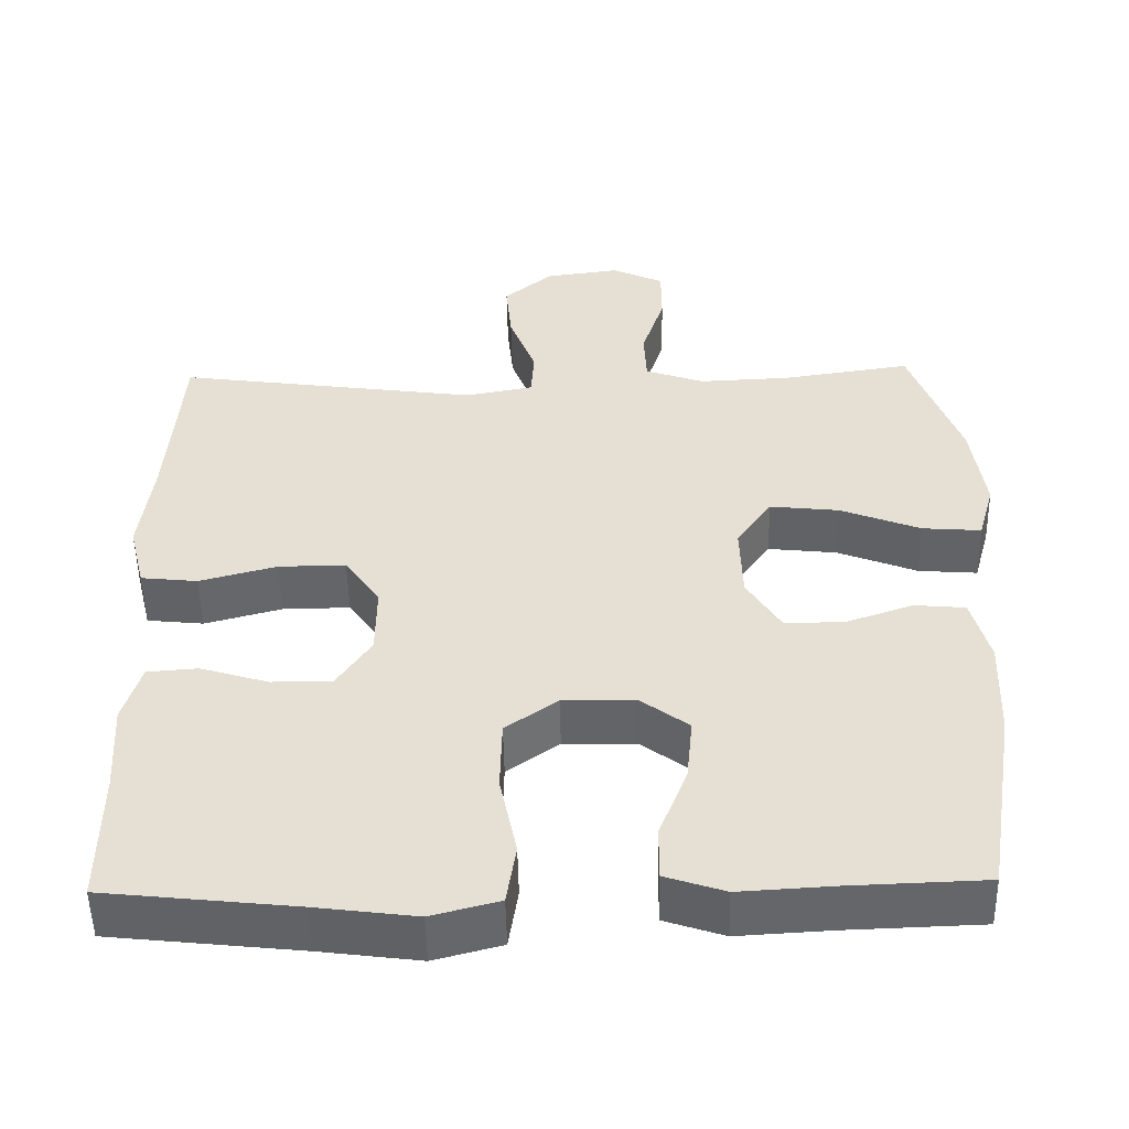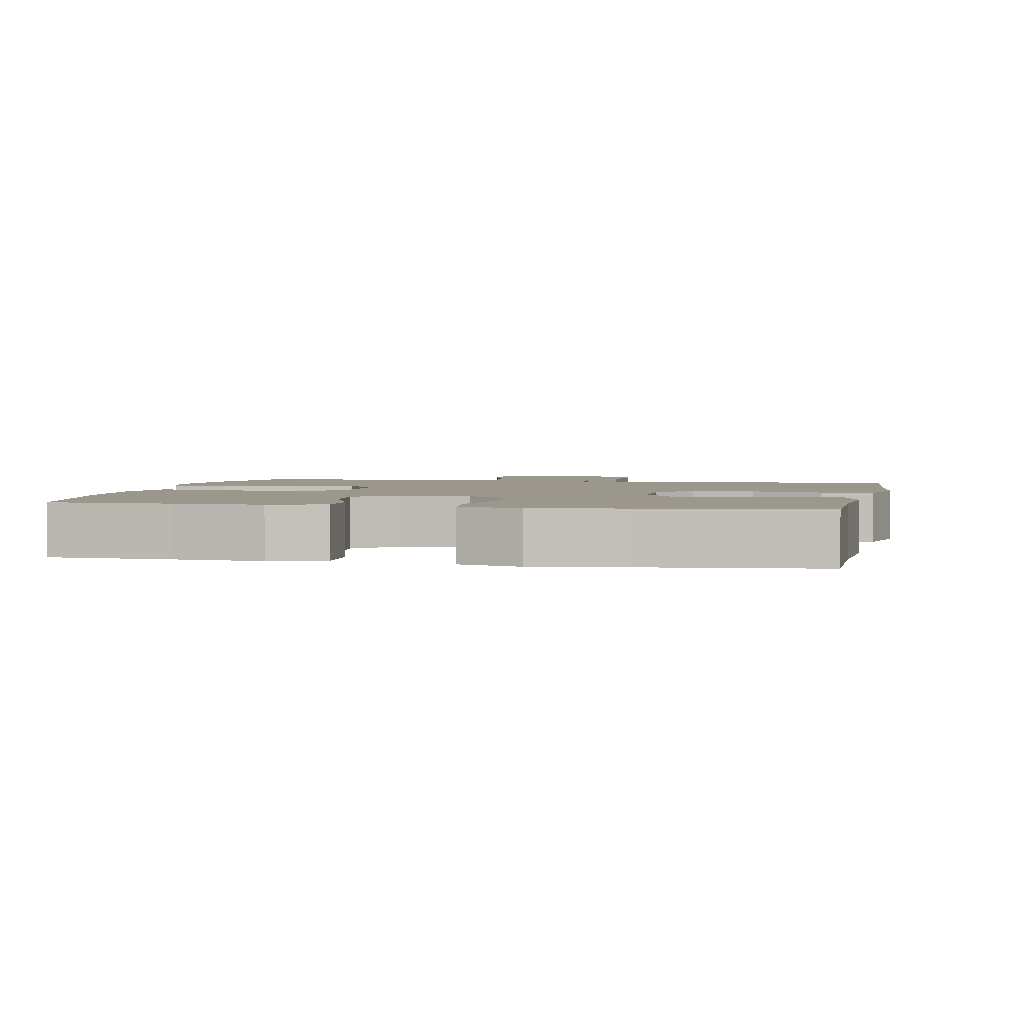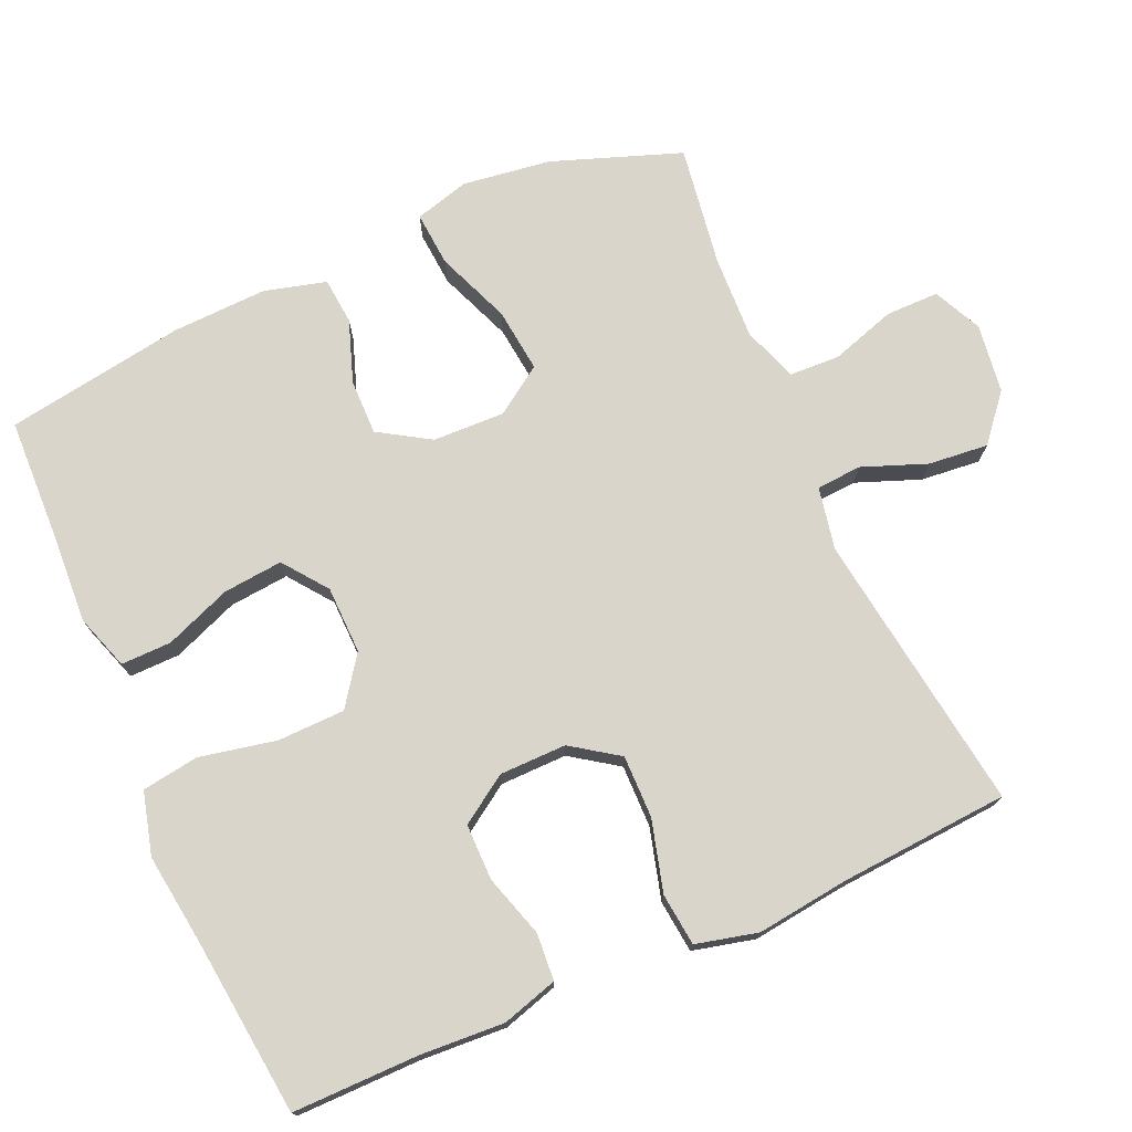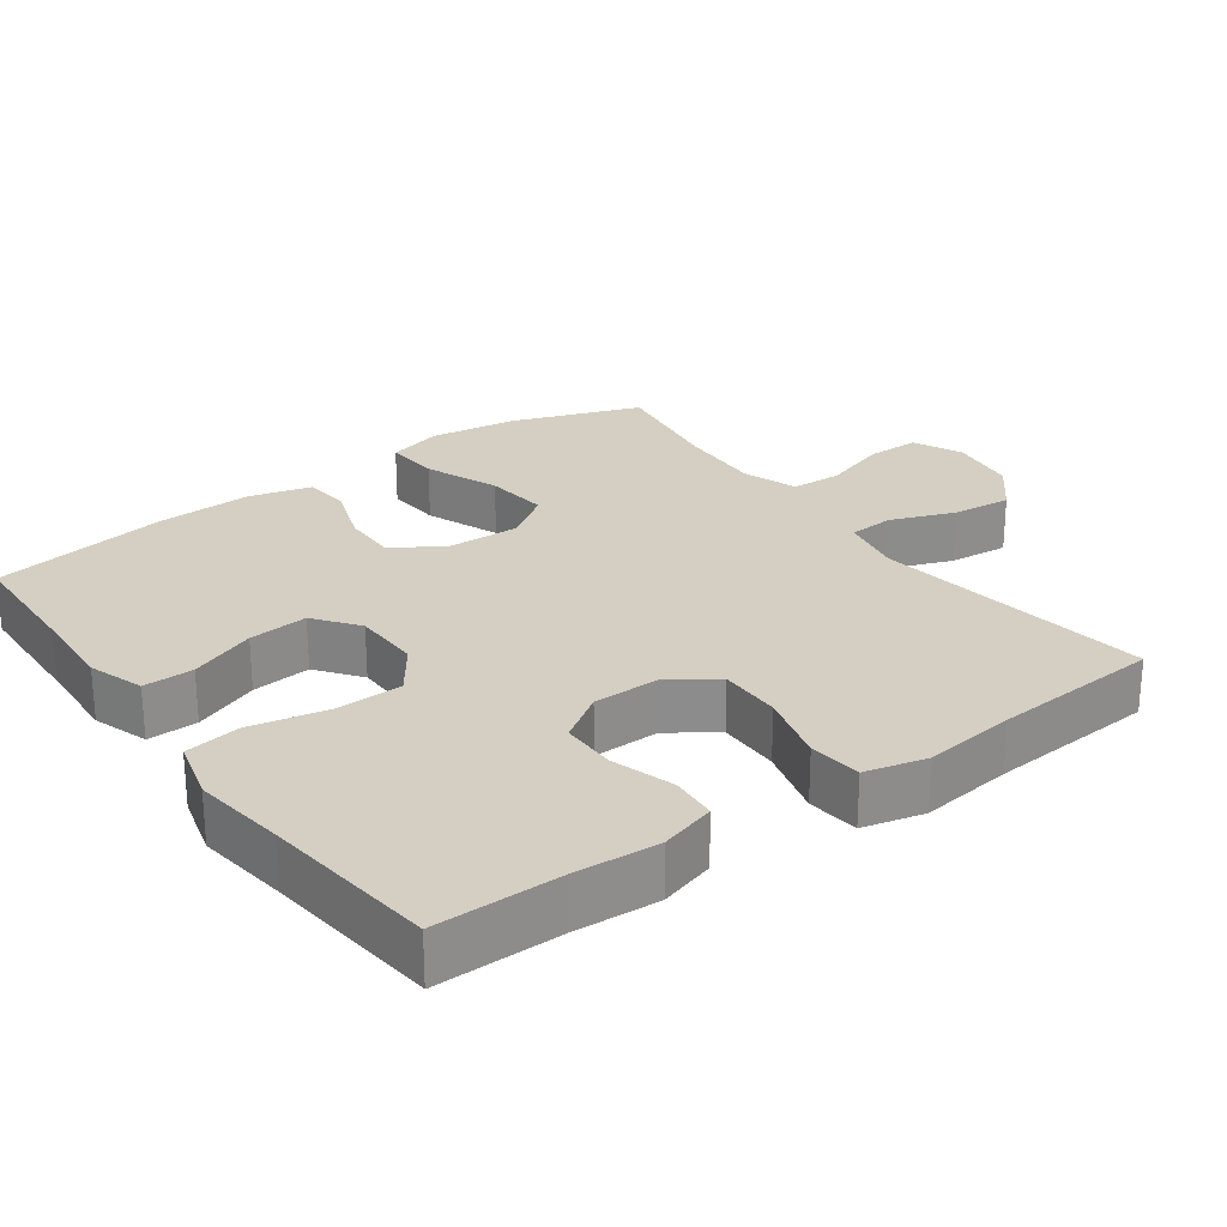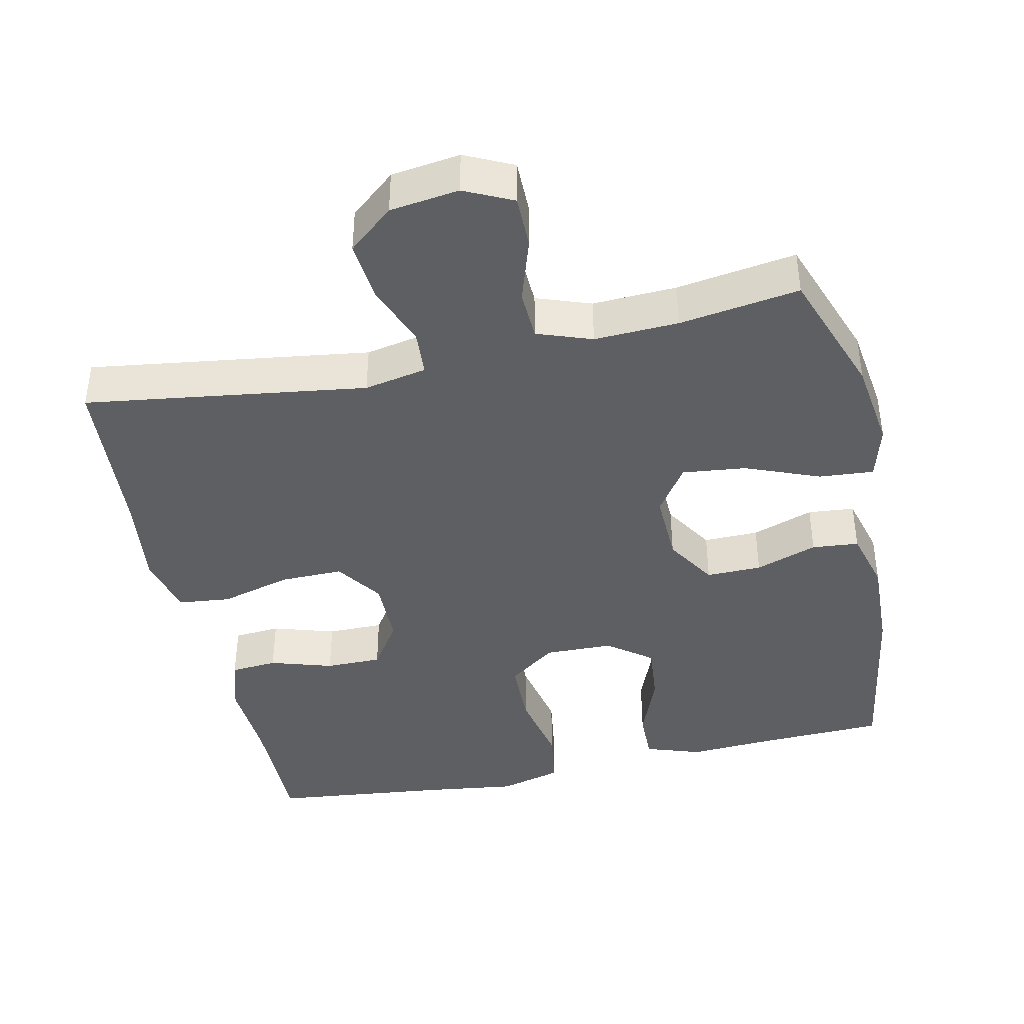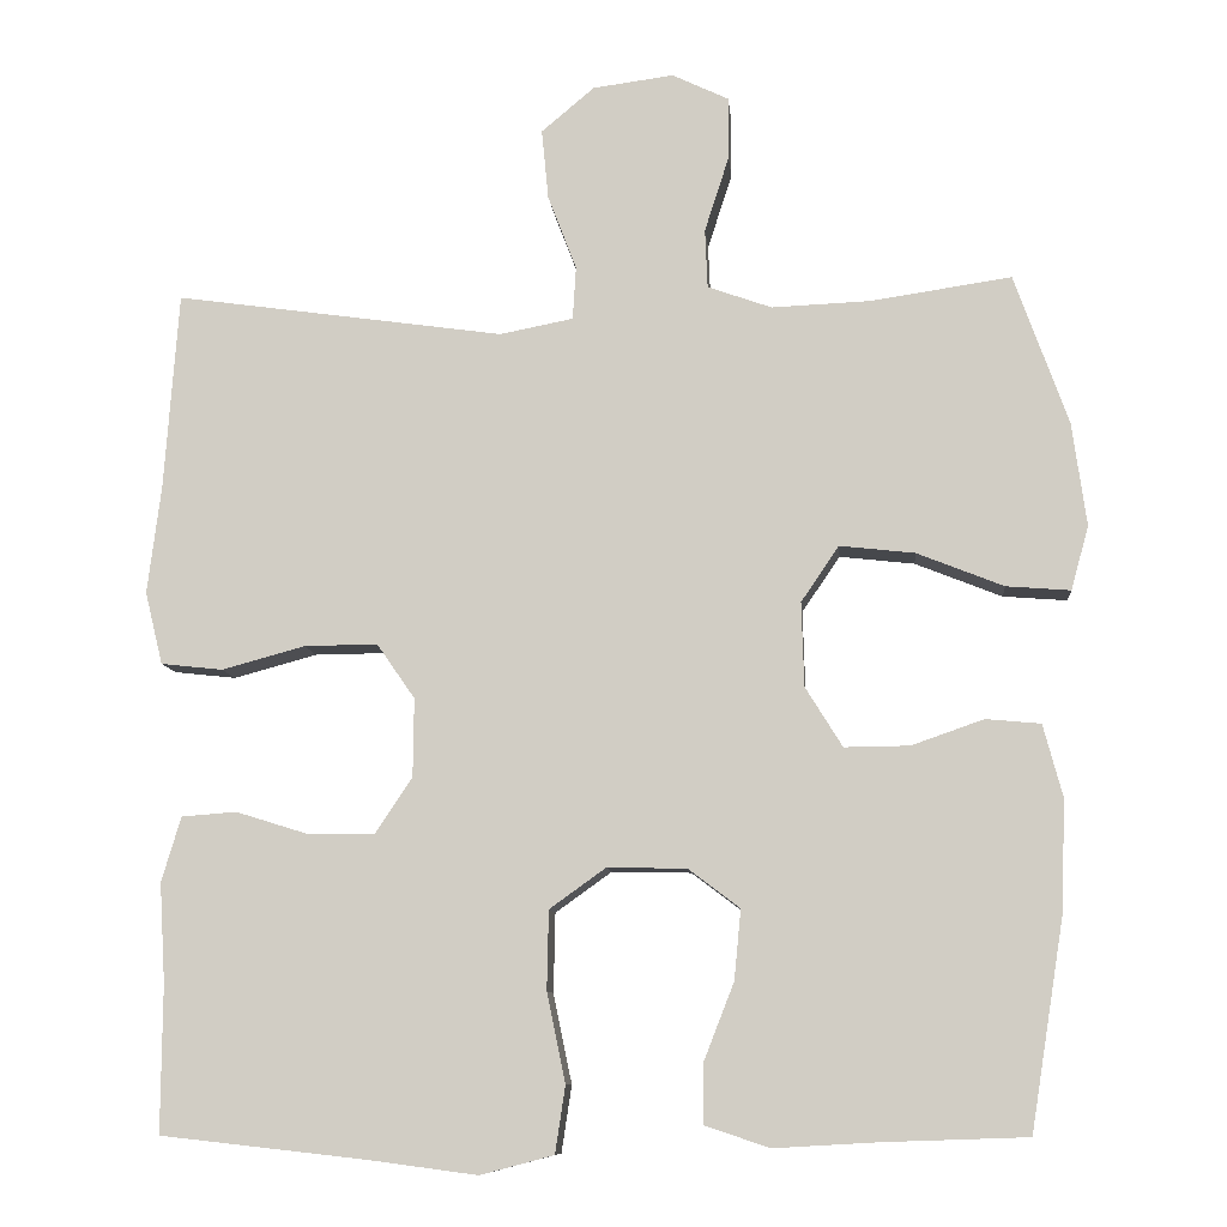
<metadata>
{"format":"obj","ext":"obj","renderer":"f3d","projection":"perspective","resolution":1024,"background":"white","views":[{"elev":-51.5,"azim":1.1,"up":"+Z"},{"elev":2.6,"azim":-168.1,"up":"+Y"},{"elev":74.3,"azim":-113.8,"up":"+Y"},{"elev":25.8,"azim":-125.9,"up":"+Y"},{"elev":-41.4,"azim":12.3,"up":"+Y"},{"elev":-9.4,"azim":5.1,"up":"+Z"}]}
</metadata>
<code>
v -0.5 0.07 0.5
v -0.109 0.07 0.445
v -0.022 0.07 0.462
v -0.018 0.07 0.525
v -0.052 0.07 0.614
v -0.06 0.07 0.697
v 0.003 0.07 0.75
v 0.099 0.07 0.763
v 0.166 0.07 0.731
v 0.166 0.07 0.657
v 0.137 0.07 0.567
v 0.14 0.07 0.497
v 0.216 0.07 0.47
v 0.333 0.07 0.475
v 0.5 0.07 0.5
v 0.564 0.07 0.322
v 0.581 0.07 0.199
v 0.56 0.07 0.123
v 0.484 0.07 0.129
v 0.381 0.07 0.17
v 0.292 0.07 0.18
v 0.247 0.07 0.114
v 0.25 0.07 0.014
v 0.294 0.07 -0.057
v 0.371 0.07 -0.056
v 0.457 0.07 -0.026
v 0.522 0.07 -0.032
v 0.545 0.07 -0.118
v 0.54 0.07 -0.25
v 0.5 0.07 -0.5
v 0.327 0.07 -0.506
v 0.206 0.07 -0.513
v 0.129 0.07 -0.487
v 0.13 0.07 -0.417
v 0.166 0.07 -0.325
v 0.174 0.07 -0.242
v 0.113 0.07 -0.196
v 0.019 0.07 -0.194
v -0.048 0.07 -0.242
v -0.05 0.07 -0.336
v -0.028 0.07 -0.442
v -0.04 0.07 -0.521
v -0.127 0.07 -0.544
v -0.256 0.07 -0.527
v -0.5 0.07 -0.5
v -0.499 0.07 -0.326
v -0.506 0.07 -0.208
v -0.483 0.07 -0.131
v -0.418 0.07 -0.126
v -0.331 0.07 -0.153
v -0.253 0.07 -0.153
v -0.209 0.07 -0.087
v -0.208 0.07 0.006
v -0.253 0.07 0.071
v -0.34 0.07 0.07
v -0.439 0.07 0.043
v -0.512 0.07 0.051
v -0.533 0.07 0.137
v -0.517 0.07 0.265
v -0.5 0 0.5
v -0.109 0 0.445
v -0.022 0 0.462
v -0.018 0 0.525
v -0.052 0 0.614
v -0.06 0 0.697
v 0.003 0 0.75
v 0.099 0 0.763
v 0.166 0 0.731
v 0.166 0 0.657
v 0.137 0 0.567
v 0.14 0 0.497
v 0.216 0 0.47
v 0.333 0 0.475
v 0.5 0 0.5
v 0.564 0 0.322
v 0.581 0 0.199
v 0.56 0 0.123
v 0.484 0 0.129
v 0.381 0 0.17
v 0.292 0 0.18
v 0.247 0 0.114
v 0.25 0 0.014
v 0.294 0 -0.057
v 0.371 0 -0.056
v 0.457 0 -0.026
v 0.522 0 -0.032
v 0.545 0 -0.118
v 0.54 0 -0.25
v 0.5 0 -0.5
v 0.327 0 -0.506
v 0.206 0 -0.513
v 0.129 0 -0.487
v 0.13 0 -0.417
v 0.166 0 -0.325
v 0.174 0 -0.242
v 0.113 0 -0.196
v 0.019 0 -0.194
v -0.048 0 -0.242
v -0.05 0 -0.336
v -0.028 0 -0.442
v -0.04 0 -0.521
v -0.127 0 -0.544
v -0.256 0 -0.527
v -0.5 0 -0.5
v -0.499 0 -0.326
v -0.506 0 -0.208
v -0.483 0 -0.131
v -0.418 0 -0.126
v -0.331 0 -0.153
v -0.253 0 -0.153
v -0.209 0 -0.087
v -0.208 0 0.006
v -0.253 0 0.071
v -0.34 0 0.07
v -0.439 0 0.043
v -0.512 0 0.051
v -0.533 0 0.137
v -0.517 0 0.265
f 57 58 59
f 56 57 59
f 55 56 59
f 59 1 2
f 55 59 2
f 54 55 2
f 53 54 2 3
f 52 53 3
f 48 49 50
f 47 48 50
f 46 47 50
f 46 50 51
f 45 46 51
f 44 45 51
f 44 51 52
f 43 44 52
f 42 43 52
f 41 42 52
f 40 41 52
f 33 34 35
f 32 33 35
f 31 32 35
f 31 35 36
f 30 31 36
f 29 30 36
f 28 29 36
f 27 28 36
f 26 27 36
f 25 26 36
f 24 25 36 37
f 18 19 20
f 17 18 20
f 16 17 20
f 15 16 20
f 14 15 20
f 13 14 20 21
f 12 13 21 22
f 9 10 11
f 8 9 11
f 7 8 11
f 6 7 11
f 5 6 11
f 4 5 11
f 3 4 11 12
f 12 22 23
f 3 12 23
f 52 3 23
f 24 37 38
f 23 24 38
f 52 23 38
f 52 38 39
f 39 40 52
f 118 117 116
f 118 116 115
f 118 115 114
f 61 60 118
f 61 118 114
f 61 114 113
f 62 61 113 112
f 62 112 111
f 109 108 107
f 109 107 106
f 109 106 105
f 110 109 105
f 110 105 104
f 110 104 103
f 111 110 103
f 111 103 102
f 111 102 101
f 111 101 100
f 111 100 99
f 94 93 92
f 94 92 91
f 94 91 90
f 95 94 90
f 95 90 89
f 95 89 88
f 95 88 87
f 95 87 86
f 95 86 85
f 95 85 84
f 96 95 84 83
f 79 78 77
f 79 77 76
f 79 76 75
f 79 75 74
f 79 74 73
f 80 79 73 72
f 81 80 72 71
f 70 69 68
f 70 68 67
f 70 67 66
f 70 66 65
f 70 65 64
f 70 64 63
f 71 70 63 62
f 82 81 71
f 82 71 62
f 82 62 111
f 97 96 83
f 97 83 82
f 97 82 111
f 98 97 111
f 111 99 98
f 1 60 61 2
f 2 61 62 3
f 3 62 63 4
f 4 63 64 5
f 5 64 65 6
f 6 65 66 7
f 7 66 67 8
f 8 67 68 9
f 9 68 69 10
f 10 69 70 11
f 11 70 71 12
f 12 71 72 13
f 13 72 73 14
f 14 73 74 15
f 15 74 75 16
f 16 75 76 17
f 17 76 77 18
f 18 77 78 19
f 19 78 79 20
f 20 79 80 21
f 21 80 81 22
f 22 81 82 23
f 23 82 83 24
f 24 83 84 25
f 25 84 85 26
f 26 85 86 27
f 27 86 87 28
f 28 87 88 29
f 29 88 89 30
f 30 89 90 31
f 31 90 91 32
f 32 91 92 33
f 33 92 93 34
f 34 93 94 35
f 35 94 95 36
f 36 95 96 37
f 37 96 97 38
f 38 97 98 39
f 39 98 99 40
f 40 99 100 41
f 41 100 101 42
f 42 101 102 43
f 43 102 103 44
f 44 103 104 45
f 45 104 105 46
f 46 105 106 47
f 47 106 107 48
f 48 107 108 49
f 49 108 109 50
f 50 109 110 51
f 51 110 111 52
f 52 111 112 53
f 53 112 113 54
f 54 113 114 55
f 55 114 115 56
f 56 115 116 57
f 57 116 117 58
f 58 117 118 59
f 59 118 60 1

</code>
